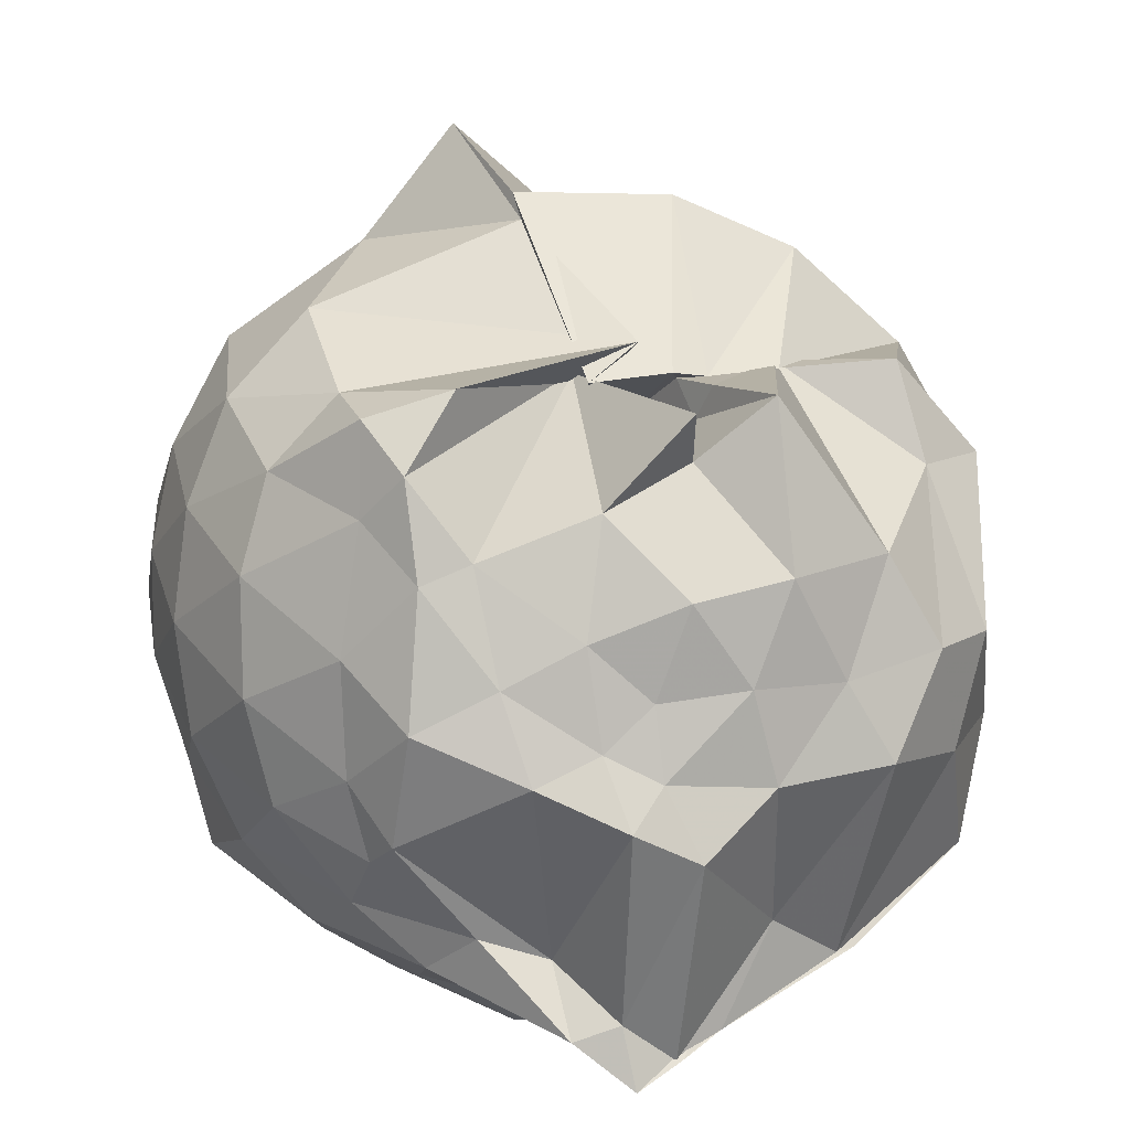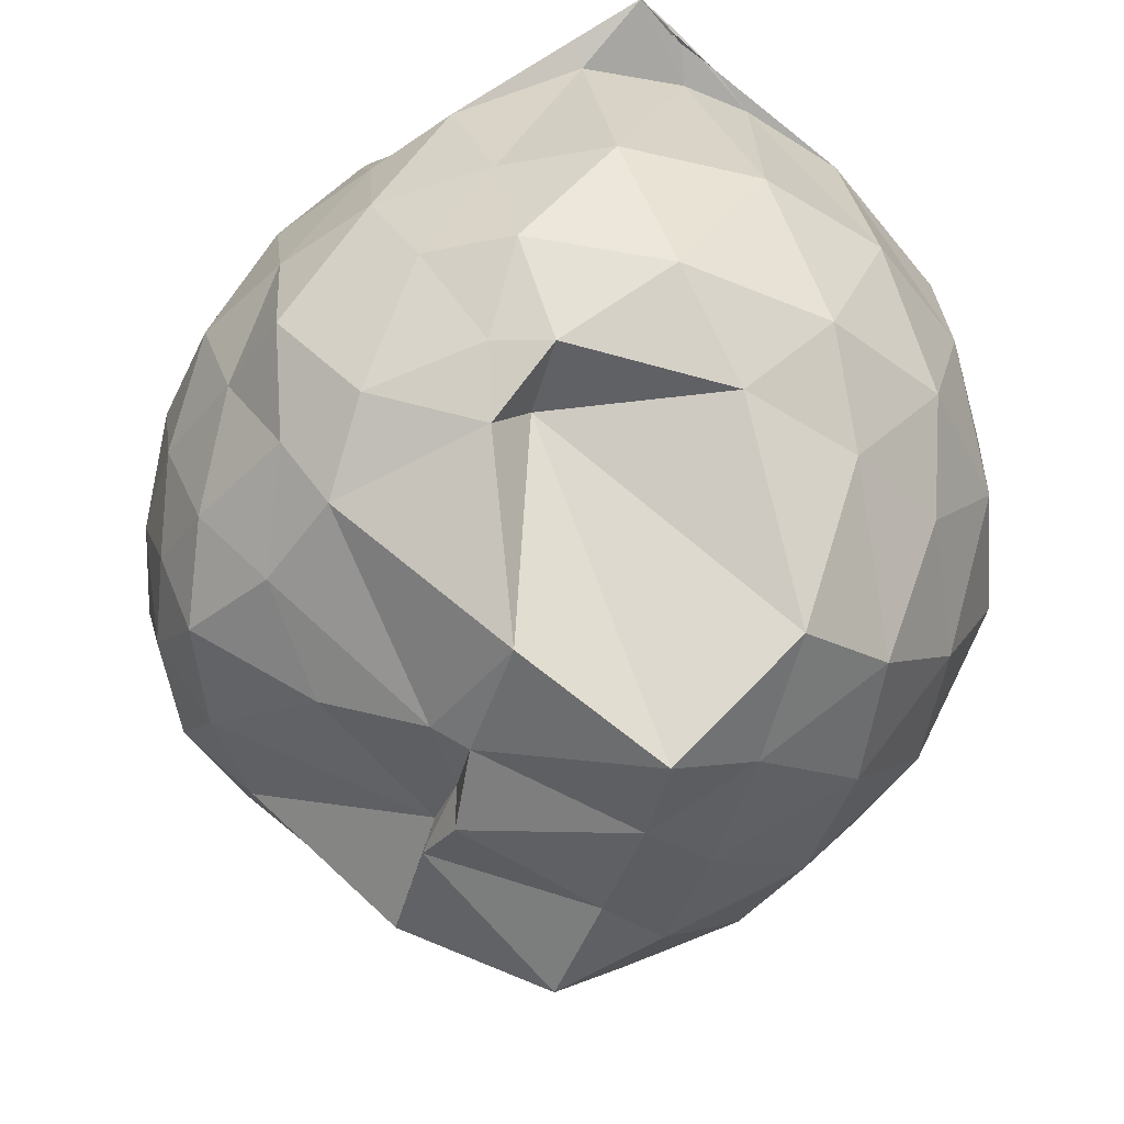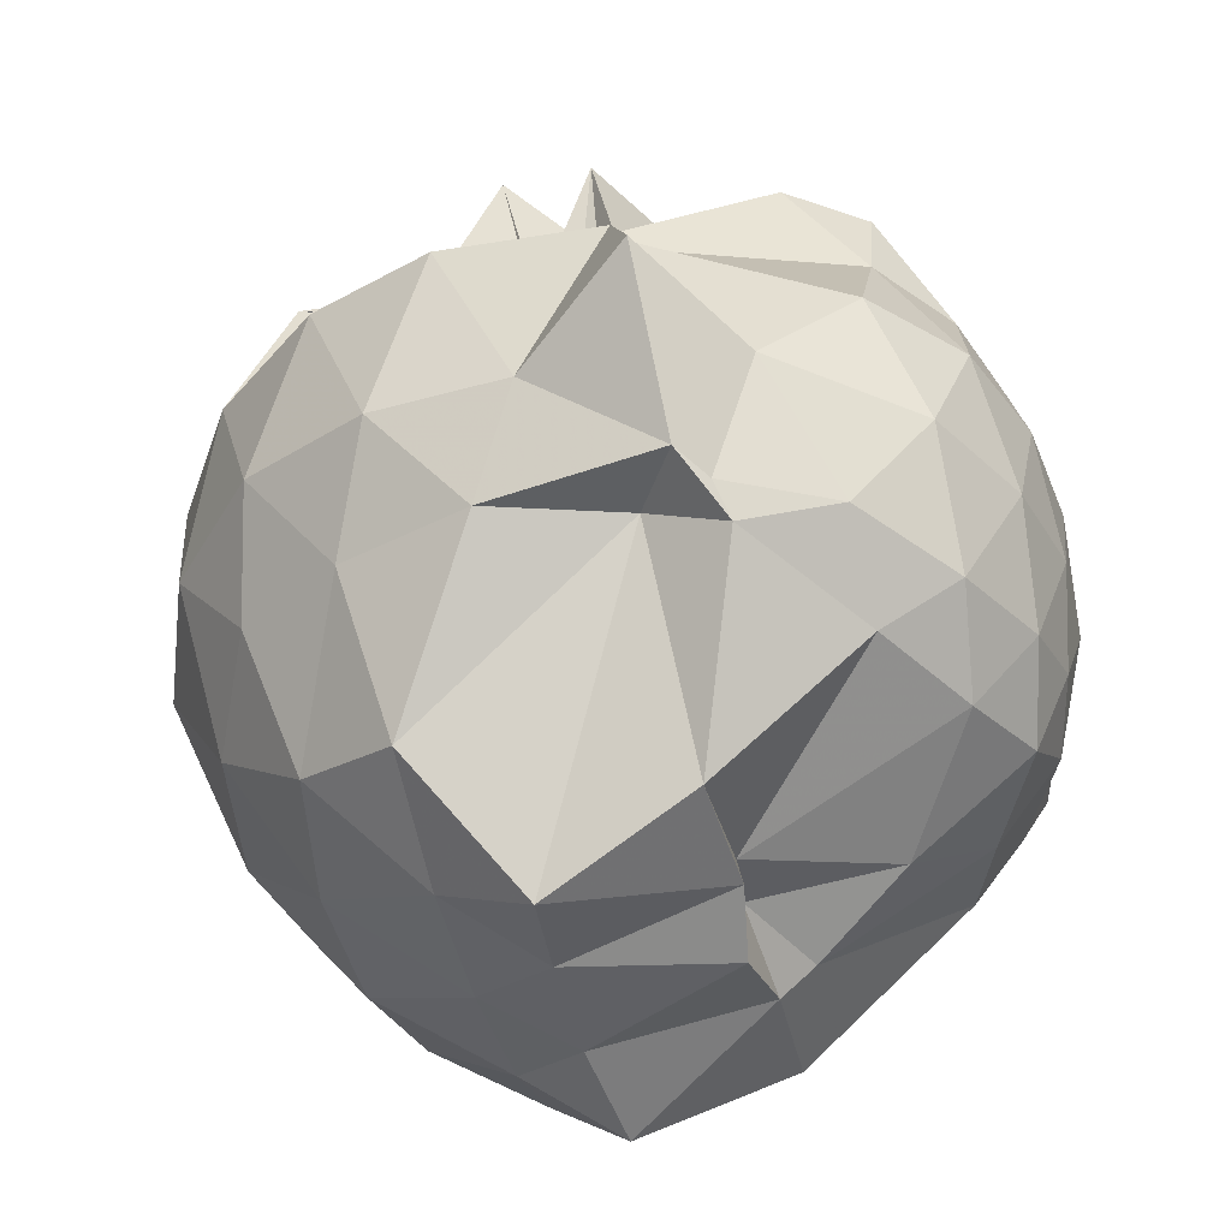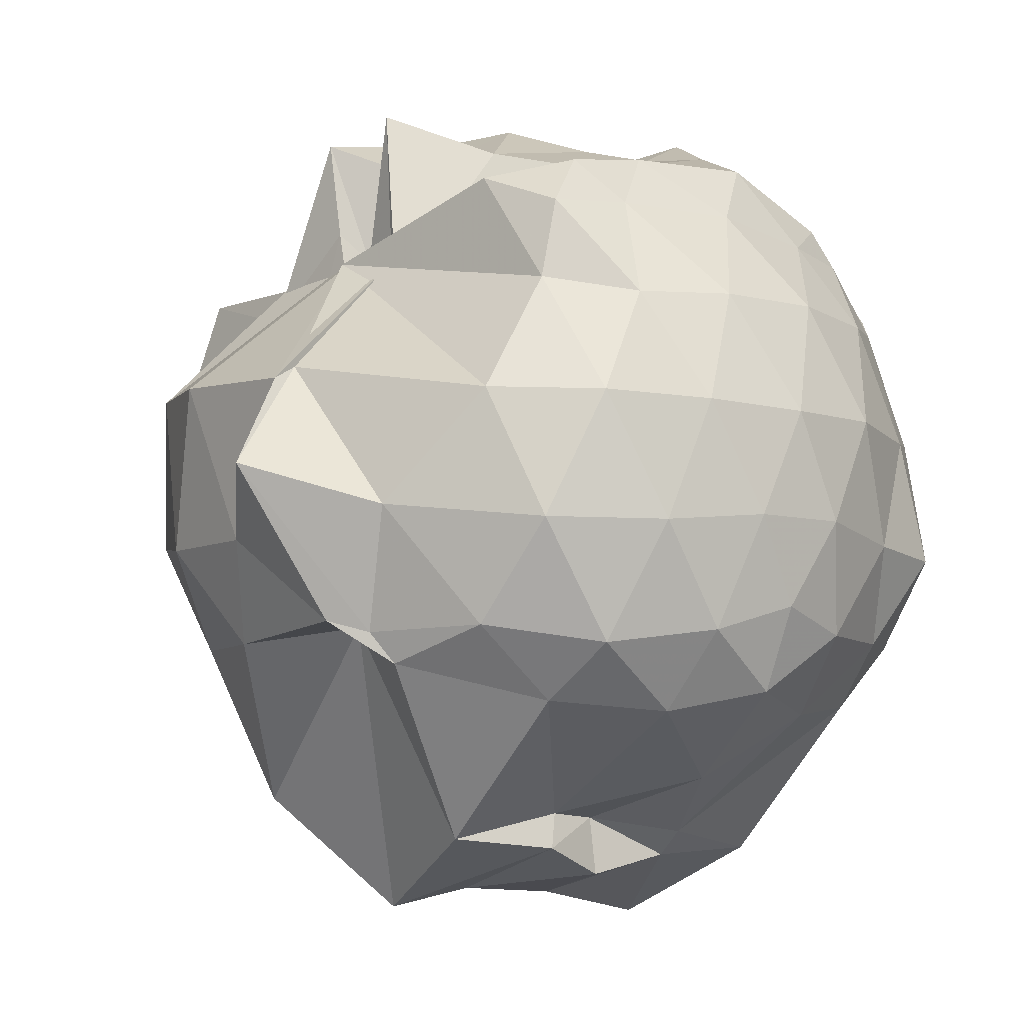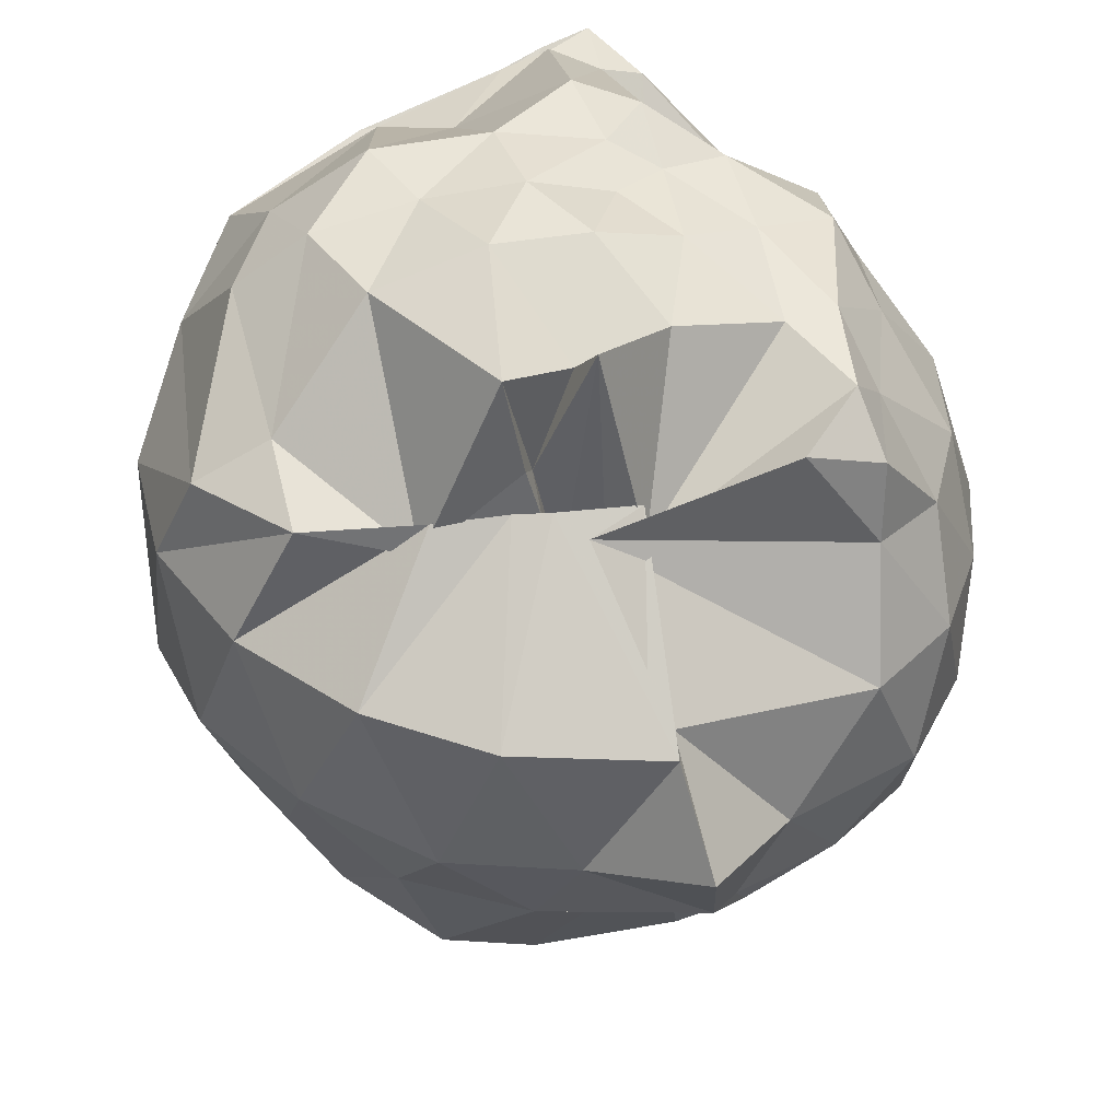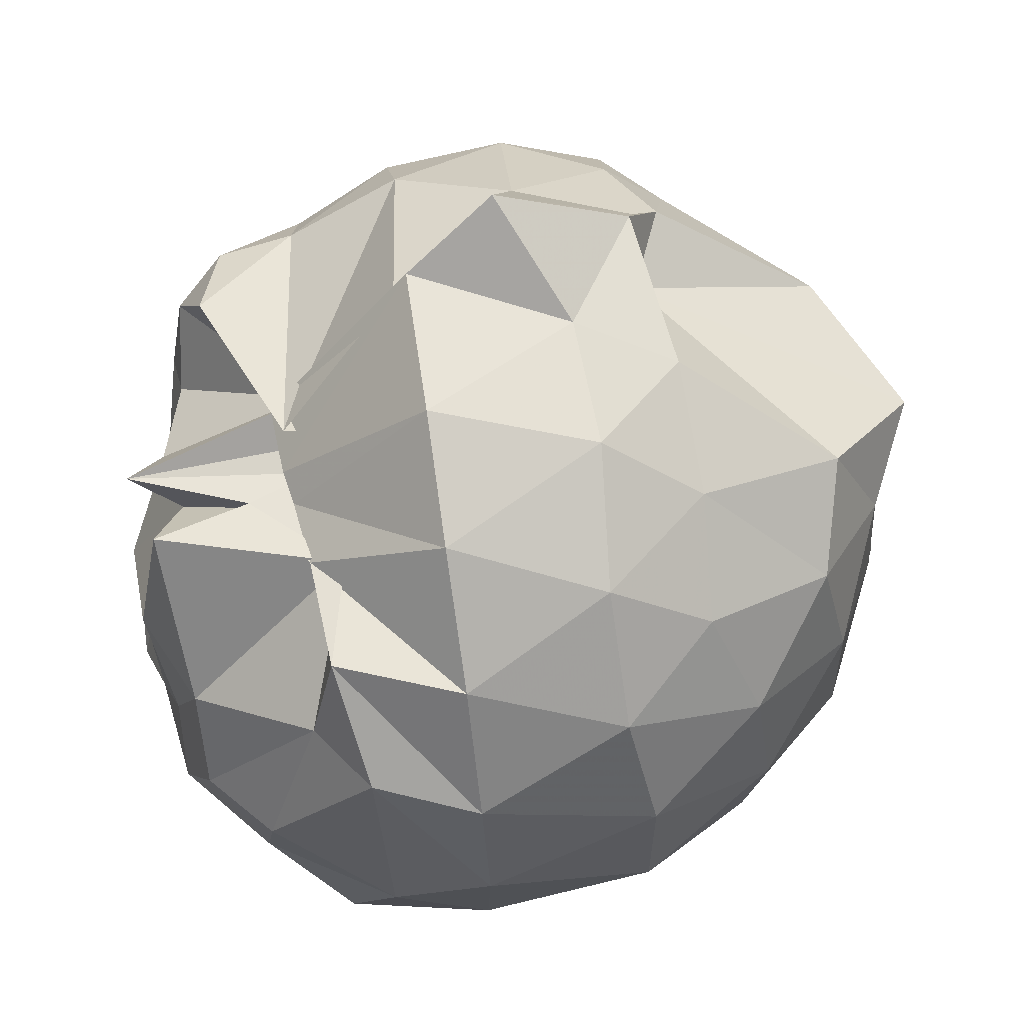
<metadata>
{"format":"obj","ext":"obj","renderer":"f3d","projection":"perspective","resolution":1024,"background":"white","views":[{"elev":8.9,"azim":-19.4,"up":"+Y"},{"elev":-45.2,"azim":-17.3,"up":"+Z"},{"elev":-43.0,"azim":-166.7,"up":"+Z"},{"elev":-8.2,"azim":-130.2,"up":"+Z"},{"elev":41.4,"azim":176.7,"up":"+Z"},{"elev":60.9,"azim":77.2,"up":"+Y"}]}
</metadata>
<code>
v -0.8568 -0.168 0.8529
v -0.9812 -0.07582 -1.084
v 0.02506 -0.08792 0.6824
v -0.0615 0.2823 0.5322
v -0.3806 0.521 0.3775
v -0.616 0.488 0.5793
v -0.652 0.4934 0.4479
v -0.7 0.3648 0.1926
v -0.803 0.3942 0.1897
v -1.222 0.4998 0.6025
v -1.414 0.4335 0.5226
v -1.426 0.217 0.5482
v -1.473 -0.08744 0.5523
v -1.453 -0.365 0.5212
v -1.4 -0.5552 0.5074
v -1.164 -0.7436 0.5479
v -0.9814 -0.9676 0.6658
v -0.8508 -1.077 0.7363
v -0.7281 -1.015 0.7198
v -0.6301 -0.9669 0.6922
v -0.3094 -0.8385 0.6136
v -0.05737 -0.3618 0.6982
v 0.1253 0.2937 0.4214
v -0.1084 0.5244 0.4631
v -0.4043 0.51 0.4607
v -0.5839 0.4974 0.4696
v -0.6739 0.5084 0.4797
v -0.8746 0.4912 0.478
v -0.7492 0.579 0.4596
v -1.408 0.4733 0.3268
v -1.565 0.2996 0.2896
v -1.635 0.06892 0.3042
v -1.634 -0.2091 0.313
v -1.568 -0.4624 0.3045
v -1.398 -0.69 0.3399
v -1.247 -0.8367 0.4228
v -0.9512 -0.9238 0.6155
v -0.6898 -0.9184 0.6604
v -0.5203 -0.8988 0.6497
v -0.2658 -0.8319 0.61
v 0.05879 -0.6333 0.5032
v 0.1743 -0.345 0.3982
v 0.2283 0.2344 0.1693
v 0.04239 0.5365 0.1624
v -0.2324 0.7701 0.1501
v -0.5377 0.8971 0.1279
v -0.9257 0.906 0.0976
v -0.9165 0.843 0.1335
v -1.404 0.643 0.03892
v -1.596 0.4392 0.03056
v -1.694 0.1909 0.02348
v -1.728 -0.07712 0.02004
v -1.694 -0.3471 0.02822
v -1.576 -0.6065 0.01569
v -1.416 -0.8055 0.05254
v -1.168 -0.9528 0.107
v -0.9257 -1.094 0.0976
v -0.5725 -1.093 0.1154
v -0.243 -0.9751 0.1326
v 0.03673 -0.7511 0.1492
v 0.2223 -0.4614 0.1581
v 0.2897 -0.1043 0.1639
v 0.1535 0.3994 -0.2153
v -0.08208 0.6676 -0.2166
v -0.3946 0.836 -0.266
v -0.7204 0.8716 -0.2737
v -0.9977 1.064 -0.1354
v -1.197 0.786 -0.2288
v -1.52 0.56 -0.2718
v -1.662 0.3041 -0.2706
v -1.725 0.05204 -0.2433
v -1.724 -0.198 -0.2385
v -1.641 -0.4642 -0.2691
v -1.582 -0.689 -0.2845
v -1.323 -0.9085 -0.2114
v -1.135 -1.03 -0.2223
v -0.7917 -1.096 -0.2638
v -0.4116 -1.035 -0.2612
v -0.09534 -0.8762 -0.2229
v 0.1411 -0.6185 -0.221
v 0.2674 -0.3074 -0.2686
v 0.2707 0.08228 -0.2691
v -0.03841 0.4864 -0.469
v -0.2978 0.6599 -0.5059
v -0.6135 0.7717 -0.517
v -1.029 0.8218 -0.4938
v -1.091 0.7399 -0.52
v -1.341 0.6056 -0.5119
v -1.534 0.3838 -0.5539
v -1.653 0.1383 -0.5174
v -1.693 -0.06972 -0.452
v -1.646 -0.2774 -0.5064
v -1.524 -0.5461 -0.5032
v -1.393 -0.7327 -0.4955
v -1.159 -0.9025 -0.4349
v -1.027 -0.9638 -0.458
v -0.6083 -0.9697 -0.4806
v -0.3088 -0.8726 -0.4929
v -0.0556 -0.7116 -0.459
v 0.0841 -0.43 -0.5839
v 0.1315 -0.1136 -0.617
v 0.08819 0.2079 -0.579
v -0.1543 -0.0949 0.8162
v -0.2882 0.1259 0.8087
v -0.568 0.4867 0.8285
v -0.6344 0.4047 0.5164
v -0.7724 0.4571 0.8683
v -0.8795 0.5055 0.3822
v -1.354 0.3208 0.6539
v -1.339 0.08864 0.6985
v -1.368 -0.231 0.7179
v -1.373 -0.5037 0.6015
v -0.9861 -0.8087 0.5471
v -0.8753 -0.9262 0.7072
v -0.7472 -1.02 0.7142
v -0.4998 -0.7261 0.6775
v -0.2948 -0.3367 0.8772
v -0.4091 -0.1463 0.8635
v -0.5567 0.09749 0.9056
v -0.7297 0.338 0.7438
v -0.9479 0.2393 0.7722
v -1.215 0.1312 0.6932
v -1.179 -0.1352 0.7648
v -1.125 -0.3424 0.8254
v -0.9321 -0.4357 0.9194
v -0.7734 -0.5112 0.9373
v -0.5862 -0.3629 0.8971
v -0.6509 -0.1402 0.9072
v -0.7904 0.05426 0.8994
v -0.9995 -0.03713 0.8167
v -0.9713 -0.2747 0.8389
v -0.845 -0.341 0.8803
v -0.1536 0.3716 -0.8071
v -0.3964 0.5219 -0.8893
v -0.927 0.6492 -0.4909
v -1.121 0.6876 -0.5944
v -1.352 0.4056 -0.6815
v -1.505 0.1646 -0.7039
v -1.609 -0.06717 -0.6523
v -1.486 -0.314 -0.6913
v -1.407 -0.546 -0.6578
v -1.124 -0.8134 -0.593
v -1.021 -0.7601 -0.4683
v -0.4017 -0.7219 -0.9175
v -0.1519 -0.5888 -0.8145
v -0.1067 -0.2785 -0.8805
v -0.1056 0.06091 -0.8716
v -0.4011 0.2155 -1.028
v -0.6352 0.3118 -1.167
v -0.9918 0.3967 -1.001
v -0.9905 0.07145 -0.9323
v -1.318 -0.1323 -0.8479
v -1.093 -0.2628 -0.9739
v -1 -0.5841 -1.01
v -0.6358 -0.5091 -1.18
v -0.4042 -0.4288 -1.031
v -0.3992 -0.1065 -1.05
v -0.6056 0.04656 -1.119
v -1.01 0.0968 -1.021
v -0.9766 -0.06047 -0.9404
v -1.008 -0.282 -1.033
v -0.5997 -0.2386 -1.129
f 3 23 4
f 4 23 24
f 4 24 5
f 5 24 25
f 5 25 6
f 6 25 26
f 6 26 7
f 7 26 27
f 7 27 8
f 8 27 28
f 8 28 9
f 9 28 29
f 9 29 10
f 10 29 30
f 10 30 11
f 11 30 31
f 11 31 12
f 12 31 32
f 12 32 13
f 13 32 33
f 13 33 14
f 14 33 34
f 14 34 15
f 15 34 35
f 15 35 16
f 16 35 36
f 16 36 17
f 17 36 37
f 17 37 18
f 18 37 38
f 18 38 19
f 19 38 39
f 19 39 20
f 20 39 40
f 20 40 21
f 21 40 41
f 21 41 22
f 22 41 42
f 22 42 3
f 3 42 23
f 23 43 24
f 24 43 44
f 24 44 25
f 25 44 45
f 25 45 26
f 26 45 46
f 26 46 27
f 27 46 47
f 27 47 28
f 28 47 48
f 28 48 29
f 29 48 49
f 29 49 30
f 30 49 50
f 30 50 31
f 31 50 51
f 31 51 32
f 32 51 52
f 32 52 33
f 33 52 53
f 33 53 34
f 34 53 54
f 34 54 35
f 35 54 55
f 35 55 36
f 36 55 56
f 36 56 37
f 37 56 57
f 37 57 38
f 38 57 58
f 38 58 39
f 39 58 59
f 39 59 40
f 40 59 60
f 40 60 41
f 41 60 61
f 41 61 42
f 42 61 62
f 42 62 23
f 23 62 43
f 43 63 44
f 44 63 64
f 44 64 45
f 45 64 65
f 45 65 46
f 46 65 66
f 46 66 47
f 47 66 67
f 47 67 48
f 48 67 68
f 48 68 49
f 49 68 69
f 49 69 50
f 50 69 70
f 50 70 51
f 51 70 71
f 51 71 52
f 52 71 72
f 52 72 53
f 53 72 73
f 53 73 54
f 54 73 74
f 54 74 55
f 55 74 75
f 55 75 56
f 56 75 76
f 56 76 57
f 57 76 77
f 57 77 58
f 58 77 78
f 58 78 59
f 59 78 79
f 59 79 60
f 60 79 80
f 60 80 61
f 61 80 81
f 61 81 62
f 62 81 82
f 62 82 43
f 43 82 63
f 63 83 64
f 64 83 84
f 64 84 65
f 65 84 85
f 65 85 66
f 66 85 86
f 66 86 67
f 67 86 87
f 67 87 68
f 68 87 88
f 68 88 69
f 69 88 89
f 69 89 70
f 70 89 90
f 70 90 71
f 71 90 91
f 71 91 72
f 72 91 92
f 72 92 73
f 73 92 93
f 73 93 74
f 74 93 94
f 74 94 75
f 75 94 95
f 75 95 76
f 76 95 96
f 76 96 77
f 77 96 97
f 77 97 78
f 78 97 98
f 78 98 79
f 79 98 99
f 79 99 80
f 80 99 100
f 80 100 81
f 81 100 101
f 81 101 82
f 82 101 102
f 82 102 63
f 63 102 83
f 103 104 118
f 104 119 118
f 104 105 119
f 105 120 119
f 105 106 120
f 106 107 120
f 107 121 120
f 107 108 121
f 108 122 121
f 108 109 122
f 109 110 122
f 110 123 122
f 110 111 123
f 111 124 123
f 111 112 124
f 112 113 124
f 113 125 124
f 113 114 125
f 114 126 125
f 114 115 126
f 115 116 126
f 116 127 126
f 116 117 127
f 117 118 127
f 117 103 118
f 118 119 128
f 119 129 128
f 119 120 129
f 120 121 129
f 121 130 129
f 121 122 130
f 122 123 130
f 123 131 130
f 123 124 131
f 124 125 131
f 125 132 131
f 125 126 132
f 126 127 132
f 127 128 132
f 127 118 128
f 133 148 134
f 134 148 149
f 134 149 135
f 135 149 150
f 135 150 136
f 136 150 137
f 137 150 151
f 137 151 138
f 138 151 152
f 138 152 139
f 139 152 140
f 140 152 153
f 140 153 141
f 141 153 154
f 141 154 142
f 142 154 143
f 143 154 155
f 143 155 144
f 144 155 156
f 144 156 145
f 145 156 146
f 146 156 157
f 146 157 147
f 147 157 148
f 147 148 133
f 148 158 149
f 149 158 159
f 149 159 150
f 150 159 151
f 151 159 160
f 151 160 152
f 152 160 153
f 153 160 161
f 153 161 154
f 154 161 155
f 155 161 162
f 155 162 156
f 156 162 157
f 157 162 158
f 157 158 148
f 3 4 103
f 103 4 104
f 4 5 104
f 104 5 105
f 5 6 105
f 105 6 106
f 6 7 106
f 7 8 106
f 106 8 107
f 8 9 107
f 107 9 108
f 9 10 108
f 108 10 109
f 10 11 109
f 11 12 109
f 109 12 110
f 12 13 110
f 110 13 111
f 13 14 111
f 111 14 112
f 14 15 112
f 15 16 112
f 112 16 113
f 16 17 113
f 113 17 114
f 17 18 114
f 114 18 115
f 18 19 115
f 19 20 115
f 115 20 116
f 20 21 116
f 116 21 117
f 21 22 117
f 117 22 103
f 22 3 103
f 83 133 84
f 84 133 134
f 84 134 85
f 85 134 135
f 85 135 86
f 86 135 136
f 86 136 87
f 87 136 88
f 88 136 137
f 88 137 89
f 89 137 138
f 89 138 90
f 90 138 139
f 90 139 91
f 91 139 92
f 92 139 140
f 92 140 93
f 93 140 141
f 93 141 94
f 94 141 142
f 94 142 95
f 95 142 96
f 96 142 143
f 96 143 97
f 97 143 144
f 97 144 98
f 98 144 145
f 98 145 99
f 99 145 100
f 100 145 146
f 100 146 101
f 101 146 147
f 101 147 102
f 102 147 133
f 102 133 83
f 128 129 1
f 129 130 1
f 130 131 1
f 131 132 1
f 132 128 1
f 159 158 2
f 160 159 2
f 161 160 2
f 162 161 2
f 158 162 2

</code>
